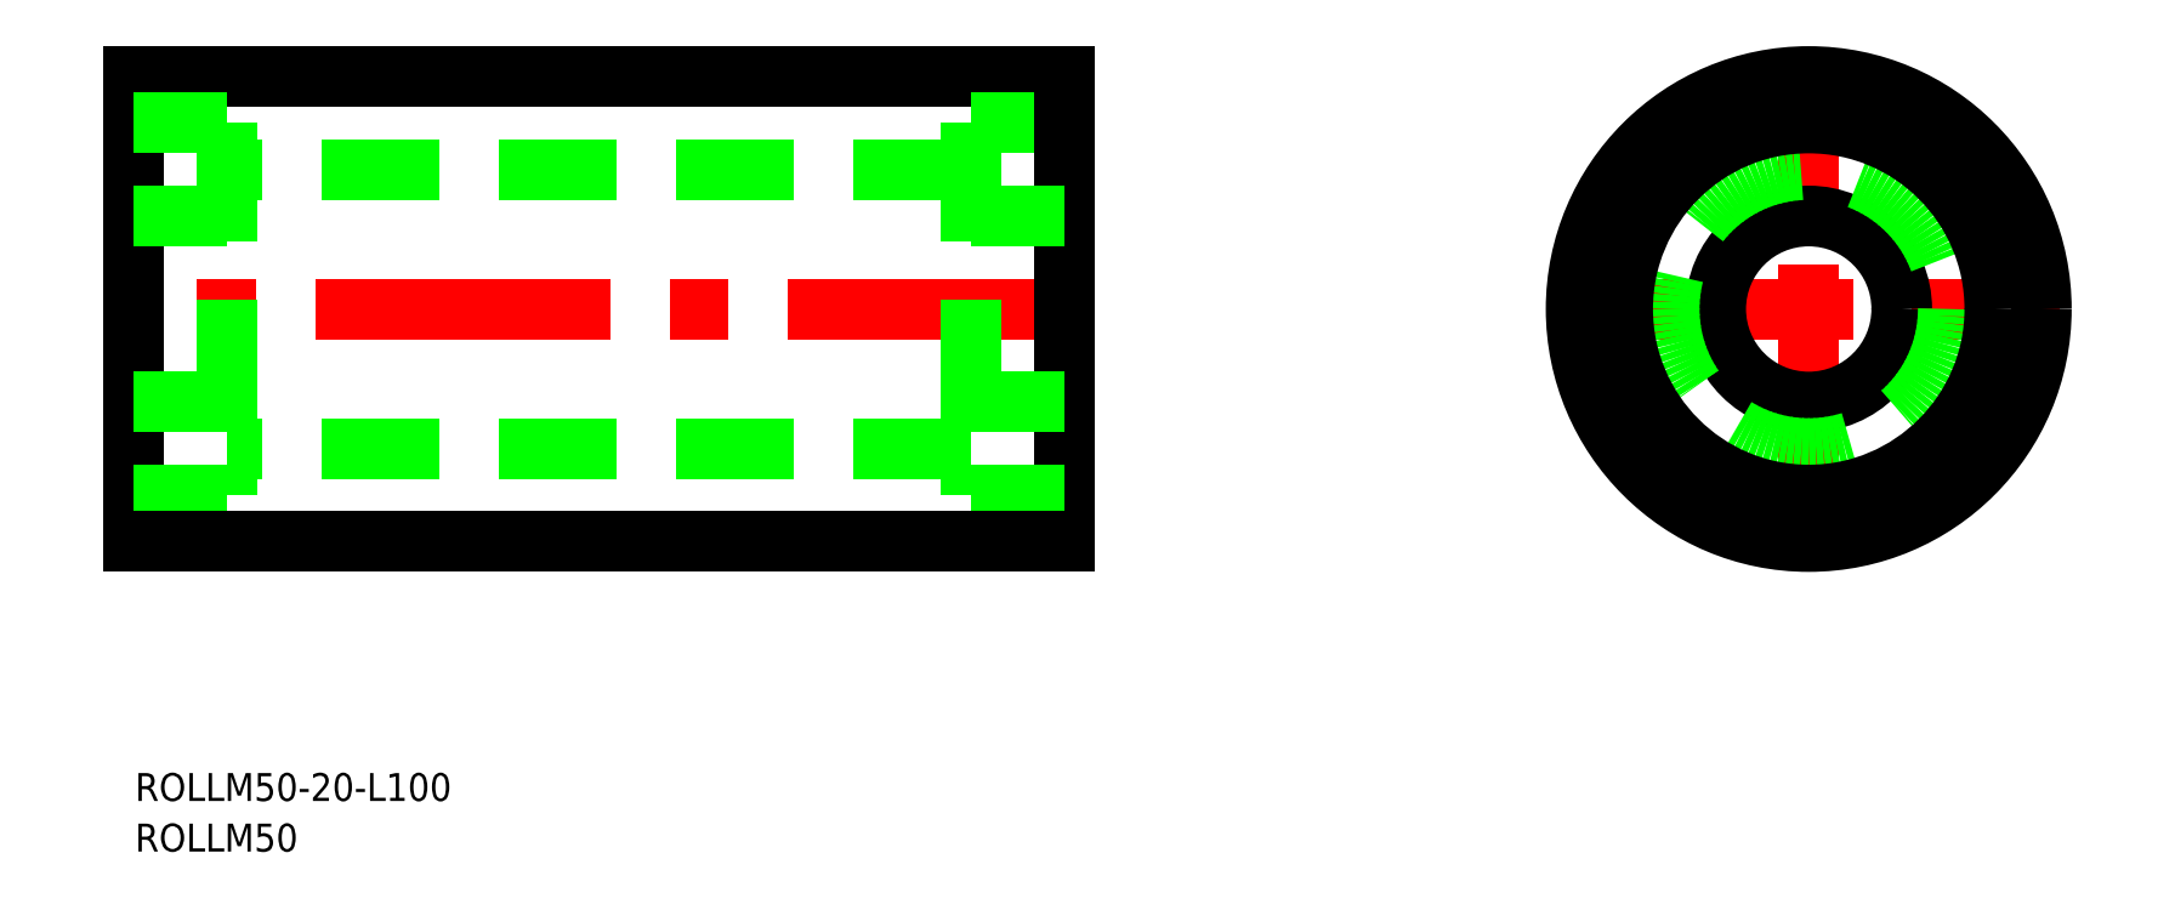
<metadata>
{"format":"dxf","ext":"dxf","renderer":"ezdxf+matplotlib","layout":"modelspace","background":"white","min_lineweight":24,"dpi":150}
</metadata>
<code>
0
SECTION
2
ENTITIES
0
LINE
8
CENTER
10
153
20
0
30
0
11
207
21
1.07e-14
31
0
0
LINE
8
CENTER
10
180
20
-27
30
0
11
180
21
27
31
0
0
LINE
8
CENTER
10
102
20
0
30
0
11
-2
21
0
31
0
0
LINE
8
0
10
2.13e-14
20
25
30
0
11
-2.84e-14
21
-25
31
0
0
LINE
8
0
10
100
20
25
30
0
11
2.13e-14
21
25
31
0
0
LINE
8
0
10
10
20
20
30
0
11
10
21
-20
31
0
0
LINE
8
0
10
10
20
20
30
0
11
6.39e-14
21
20
31
0
0
CIRCLE
8
0
10
180
20
1.07e-14
30
0
40
10
0
CIRCLE
8
0
10
180
20
1.07e-14
30
0
40
15
0
CIRCLE
8
0
10
180
20
1.07e-14
30
0
40
20
0
CIRCLE
8
0
10
180
20
1.07e-14
30
0
40
25
0
LINE
8
0
10
90
20
20
30
0
11
100
21
20
31
0
0
LINE
8
0
10
90
20
20
30
0
11
90
21
-20
31
0
0
LINE
8
0
10
100
20
25
30
0
11
100
21
-25
31
0
0
LINE
8
0
10
90
20
-20
30
0
11
100
21
-20
31
0
0
LINE
8
0
10
10
20
-20
30
0
11
6.39e-14
21
-20
31
0
0
LINE
8
0
10
100
20
-25
30
0
11
2.13e-14
21
-25
31
0
0
INSERT
8
0
2
*U8
10
0
20
0
30
0
0
INSERT
8
0
2
*U9
10
0
20
0
30
0
0
LINE
8
0
10
90
20
15
30
0
11
10
21
15
31
0
0
LINE
8
0
10
90
20
-15
30
0
11
10
21
-15
31
0
0
LINE
8
0
10
90
20
10
30
0
11
100
21
10
31
0
0
LINE
8
0
10
90
20
-10
30
0
11
100
21
-10
31
0
0
LINE
8
0
10
10
20
10
30
0
11
1.78e-14
21
10
31
0
0
LINE
8
0
10
10
20
-10
30
0
11
1.87e-14
21
-10
31
0
0
ENDSEC
0
EOF

</code>
